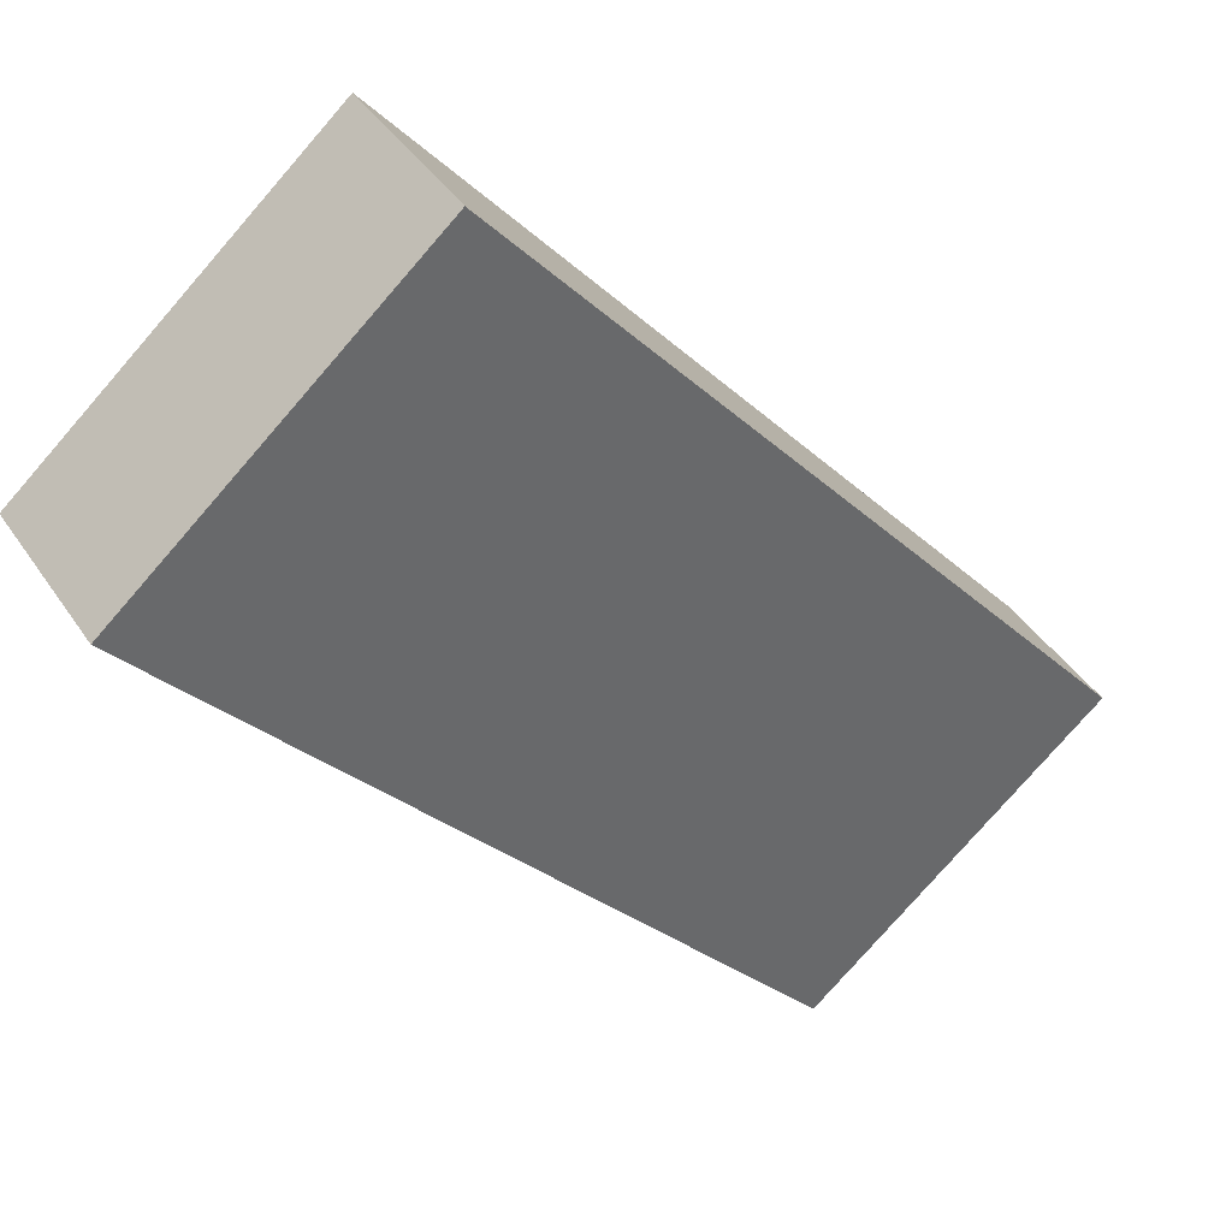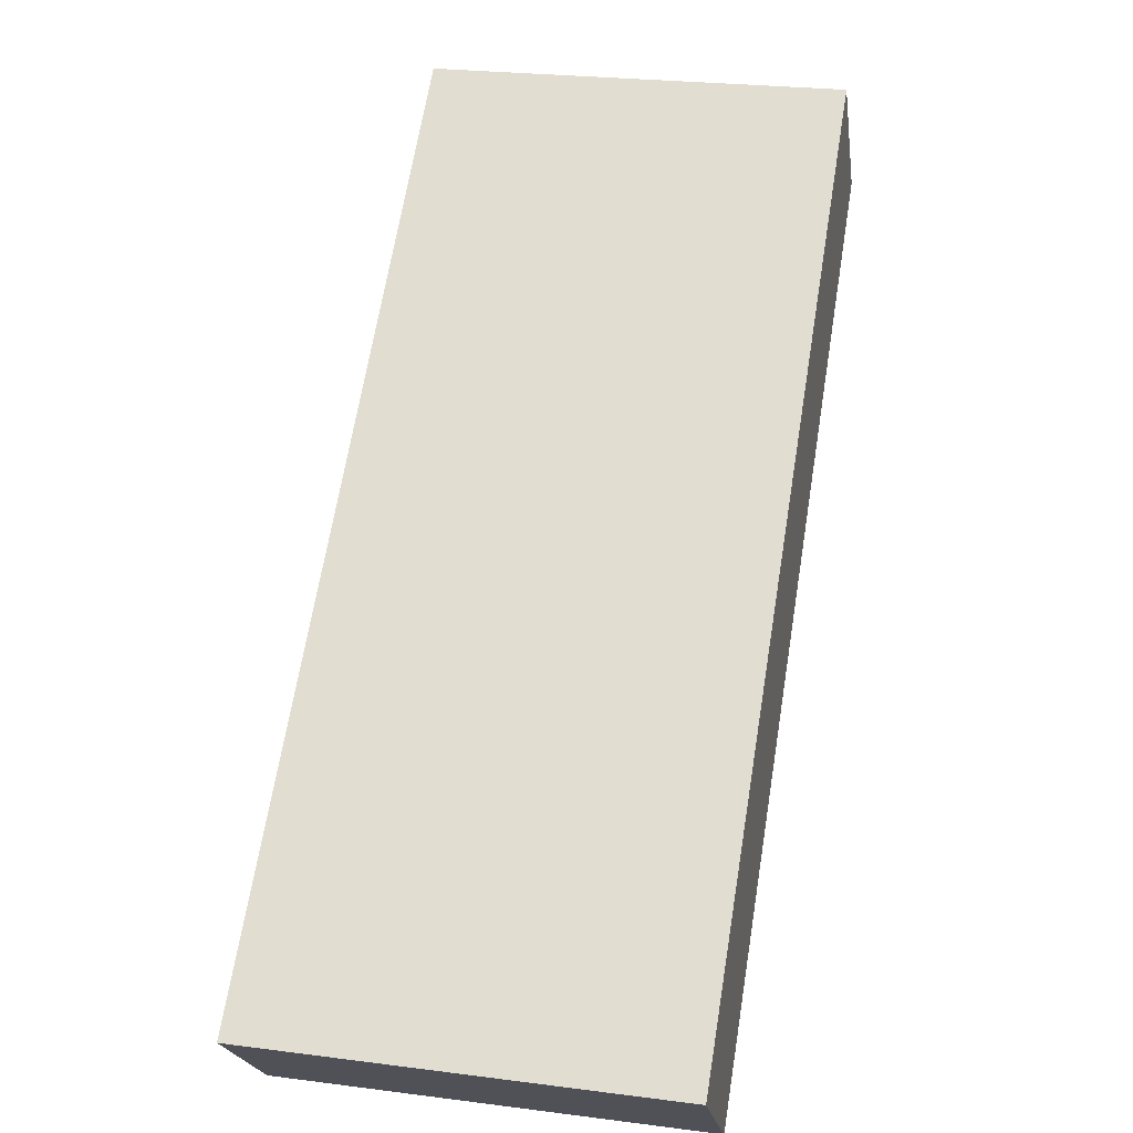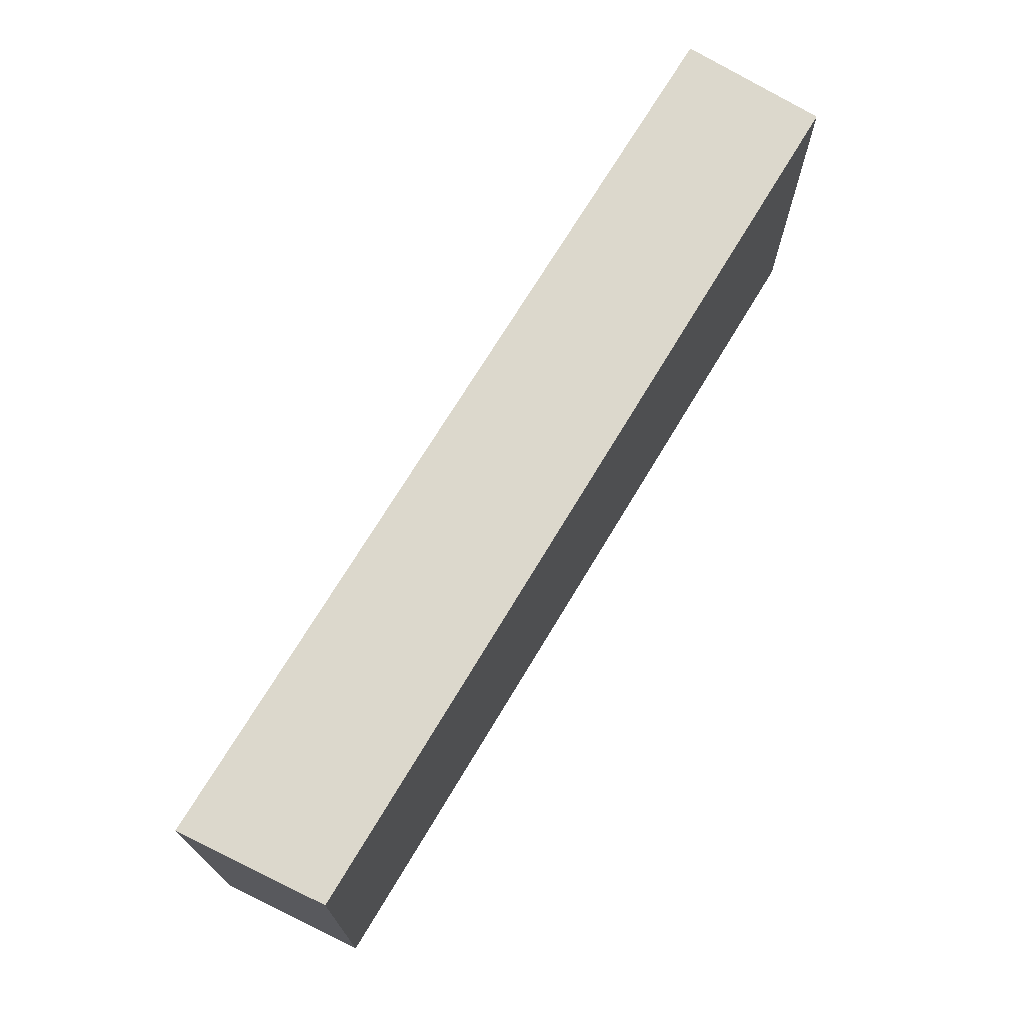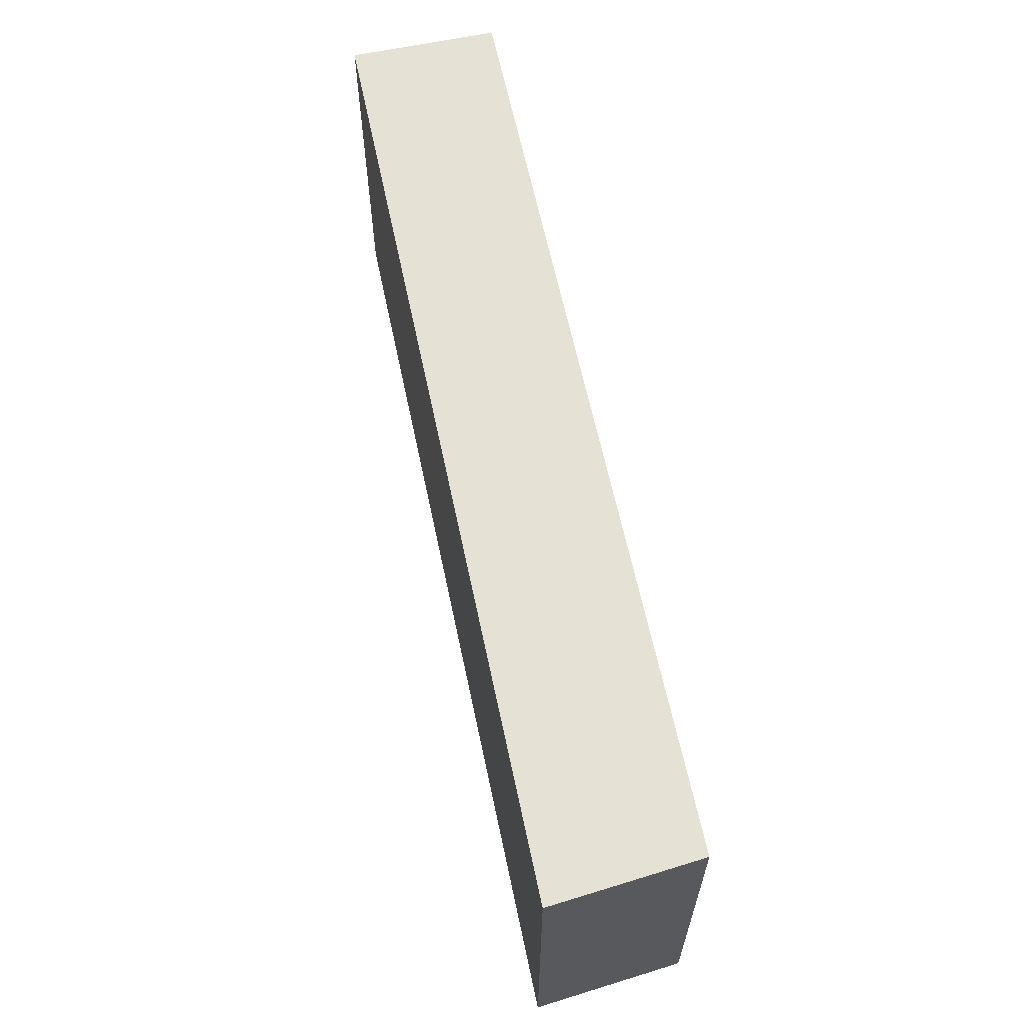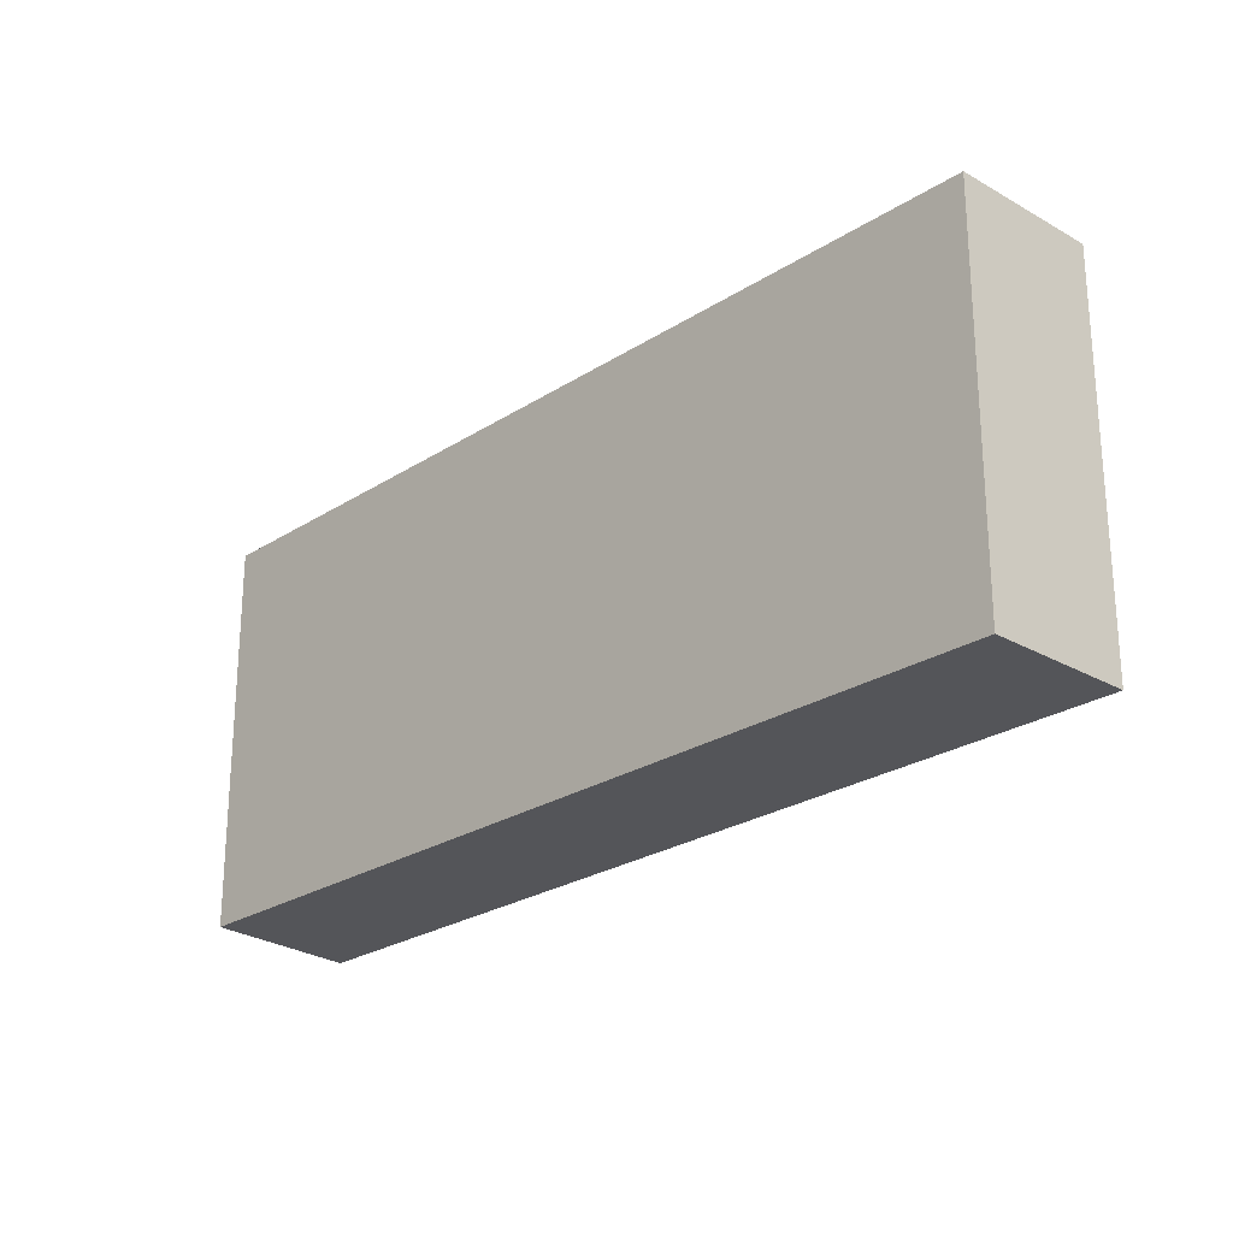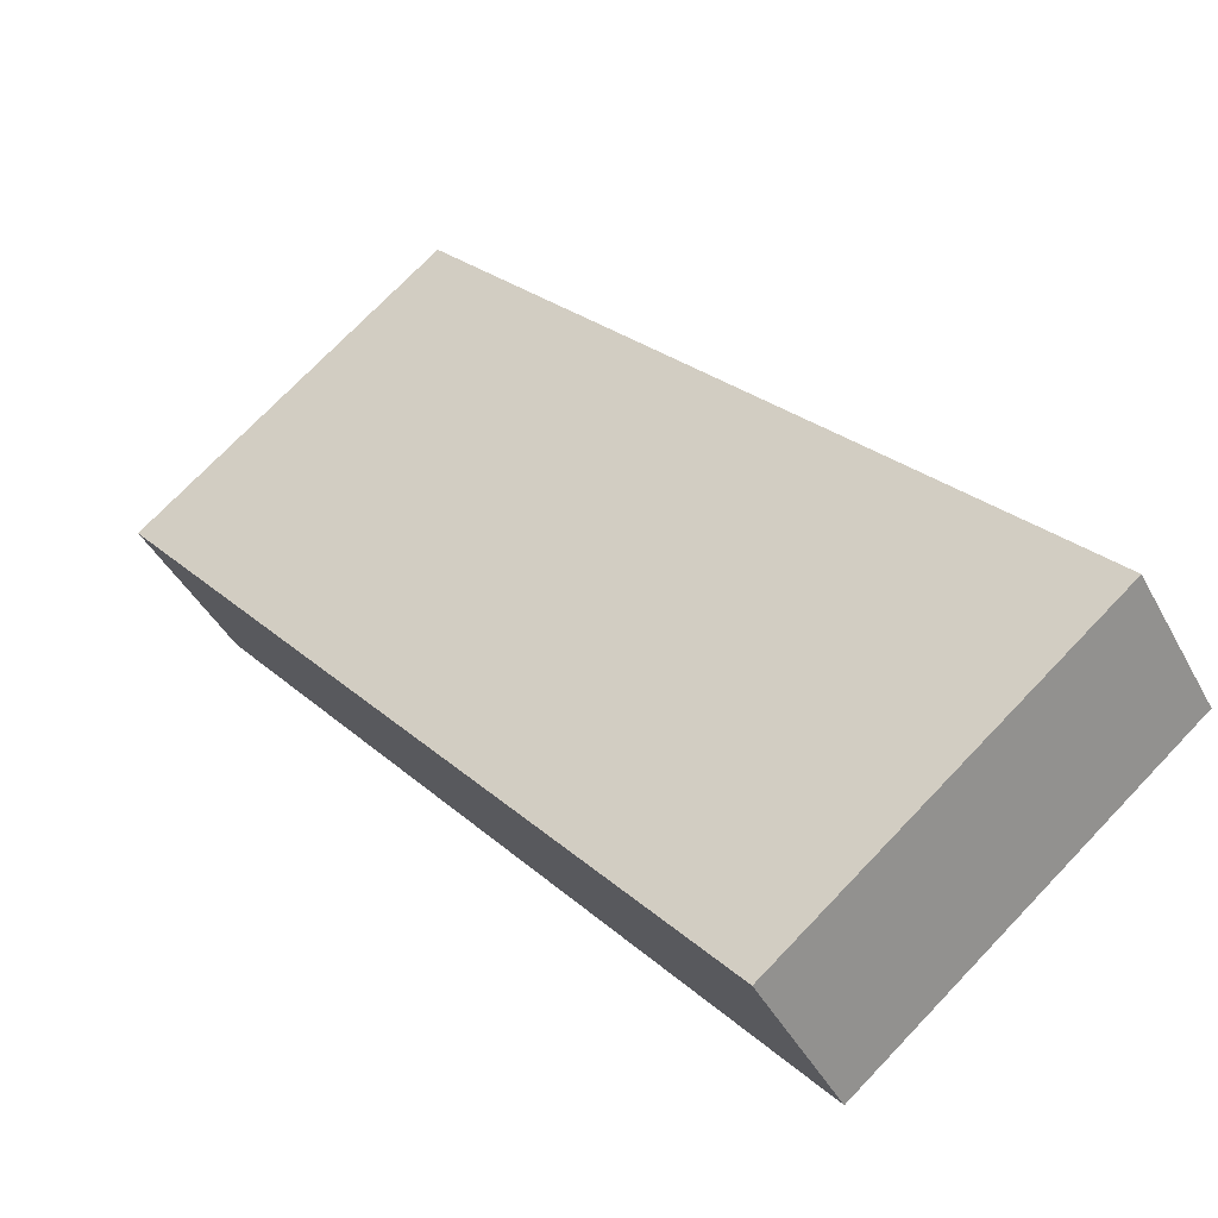
<metadata>
{"format":"obj","ext":"obj","renderer":"f3d","projection":"perspective","resolution":1024,"background":"white","views":[{"elev":-78.7,"azim":138.9,"up":"+Z"},{"elev":24.8,"azim":101.9,"up":"+Z"},{"elev":72.7,"azim":161.0,"up":"+Y"},{"elev":64.3,"azim":117.7,"up":"+Y"},{"elev":-24.7,"azim":-93.7,"up":"+Y"},{"elev":73.8,"azim":-136.2,"up":"+Z"}]}
</metadata>
<code>
v  0 4.697 2.876e-16
v  9.907 4.697 -5.863
v  8.586 4.697 -7.18
v  5.481 4.697 -2.204
v  1.138 4.697 1.387
v  9.907 3.59e-16 -5.863
v  8.586 4.396e-16 -7.18
v  0 0 0
v  1.138 -8.493e-17 1.387
v  5.481 1.35e-16 -2.204
g defaultobject
f 1 2 3
f 2 1 4
f 4 1 5
f 6 3 2
f 3 6 7
f 7 1 3
f 1 7 8
f 8 5 1
f 5 8 9
f 4 6 2
f 6 4 10
f 10 4 5
f 10 5 9
f 10 7 6
f 7 10 8
f 8 10 9

</code>
